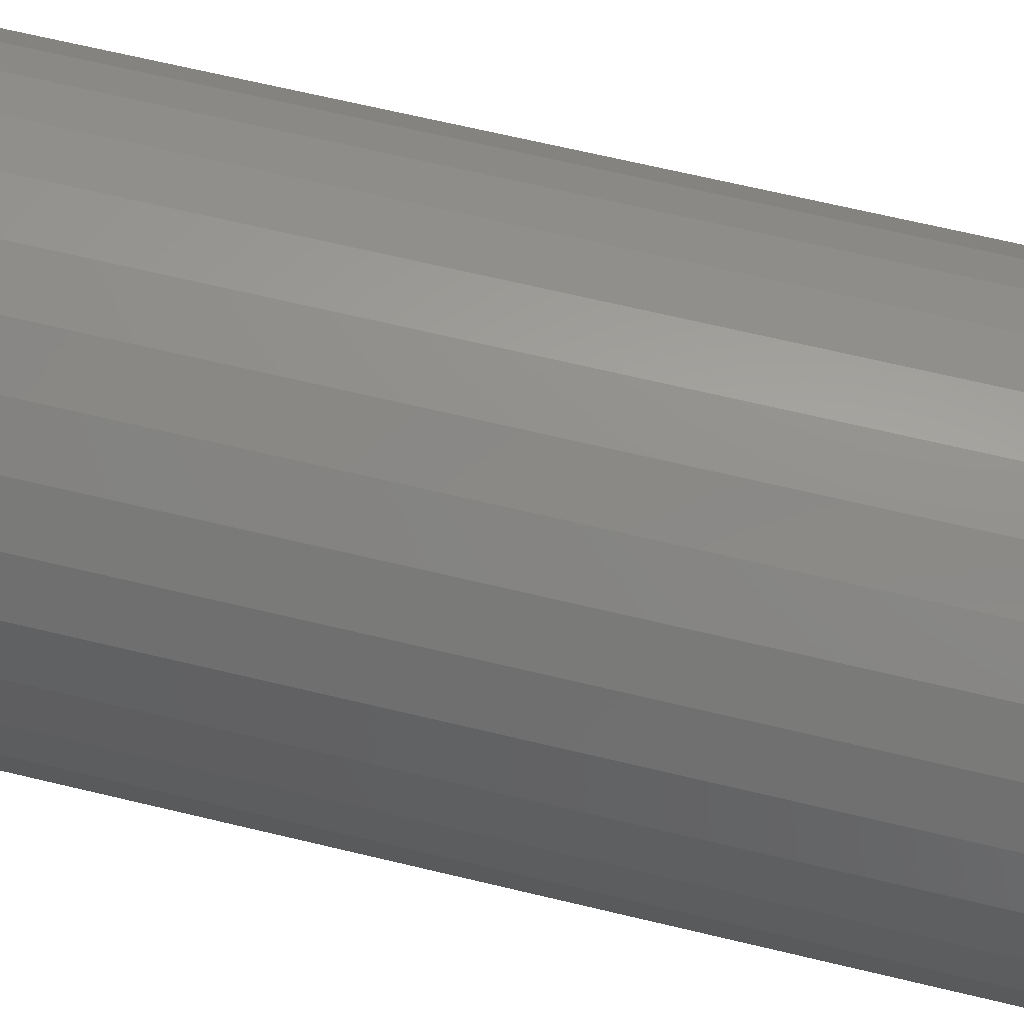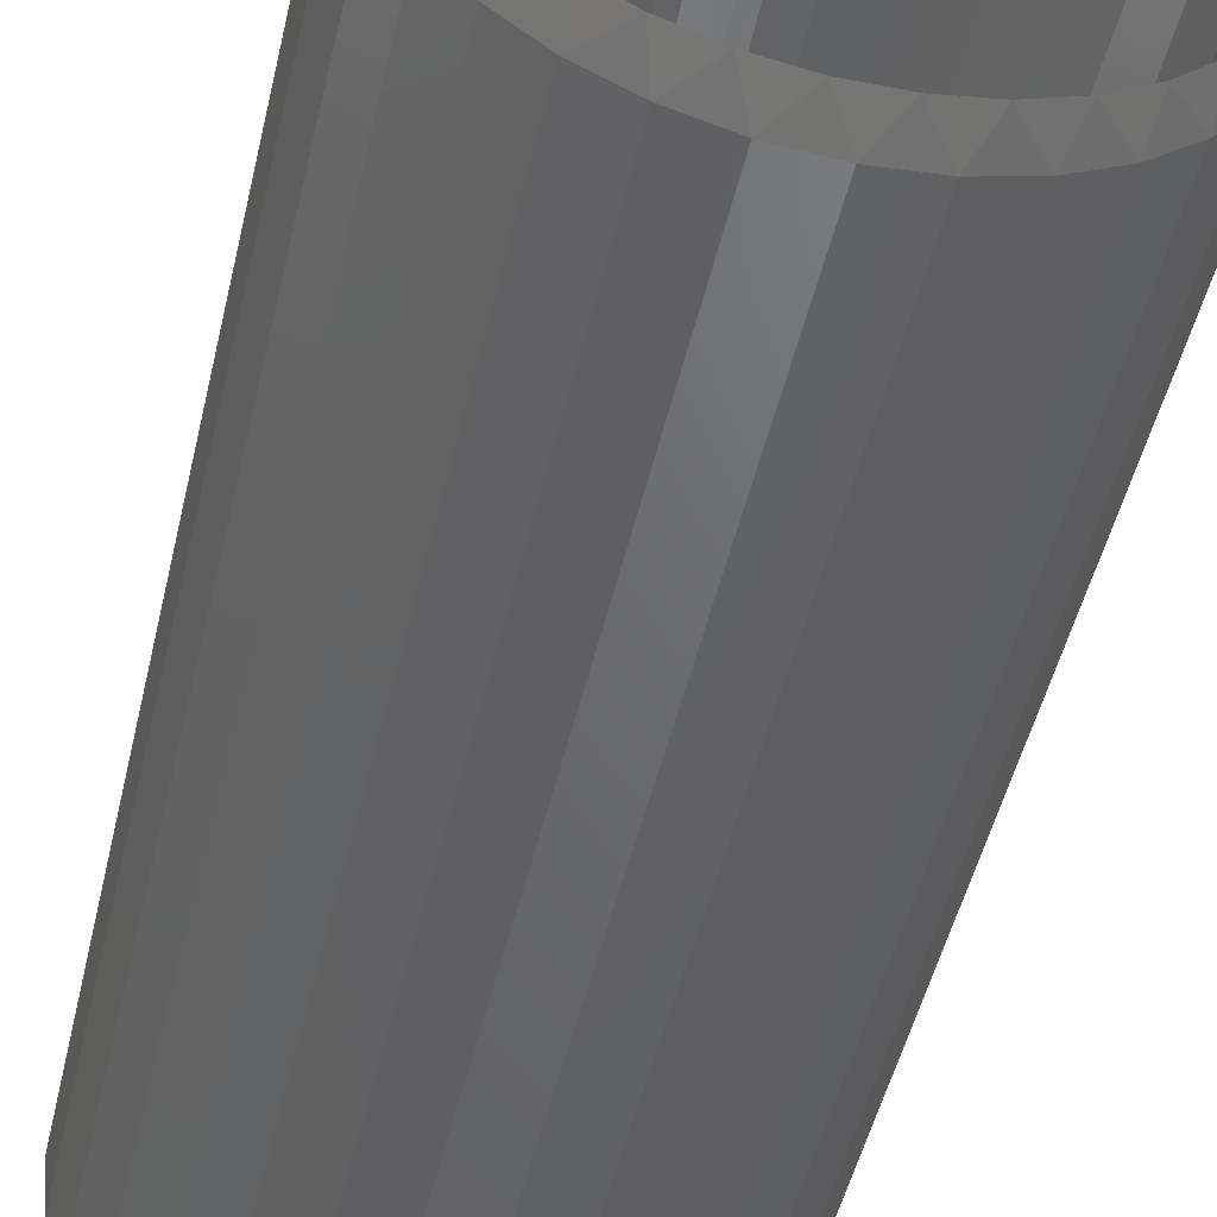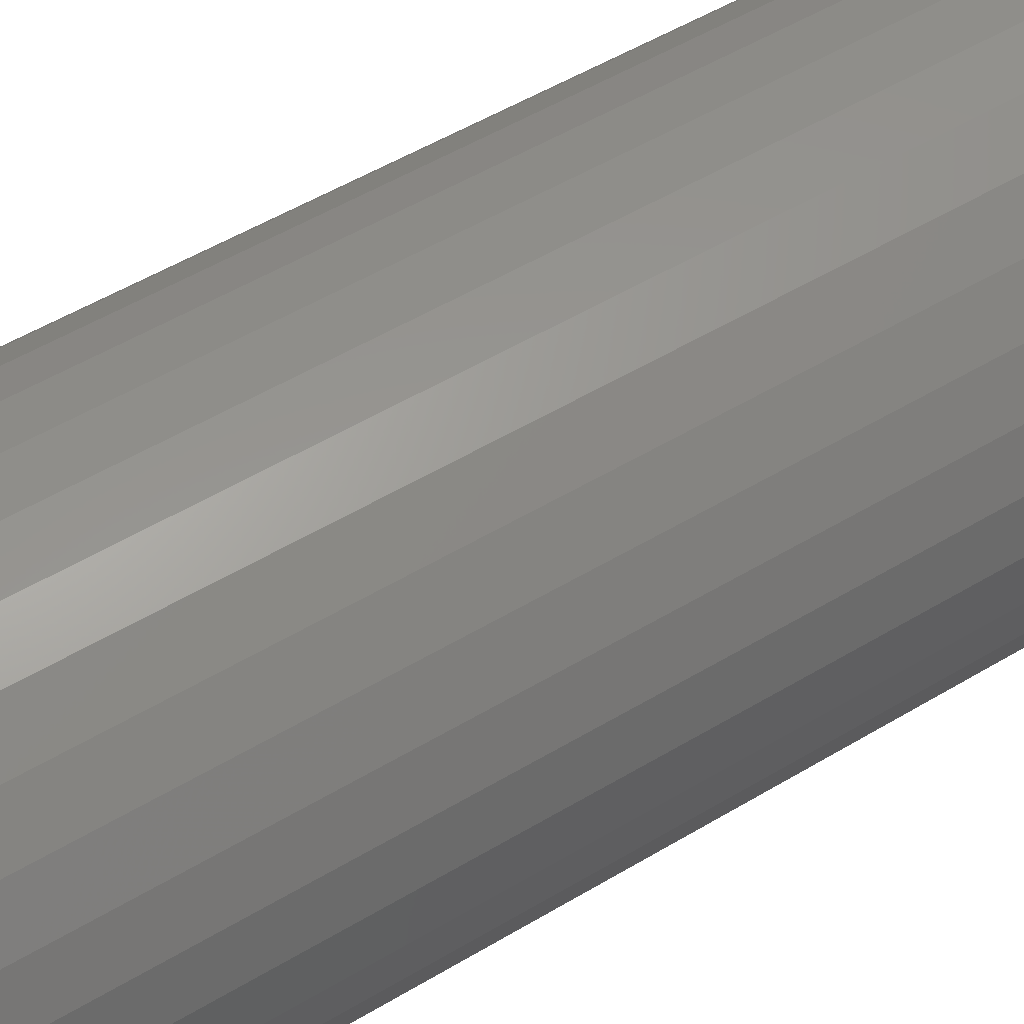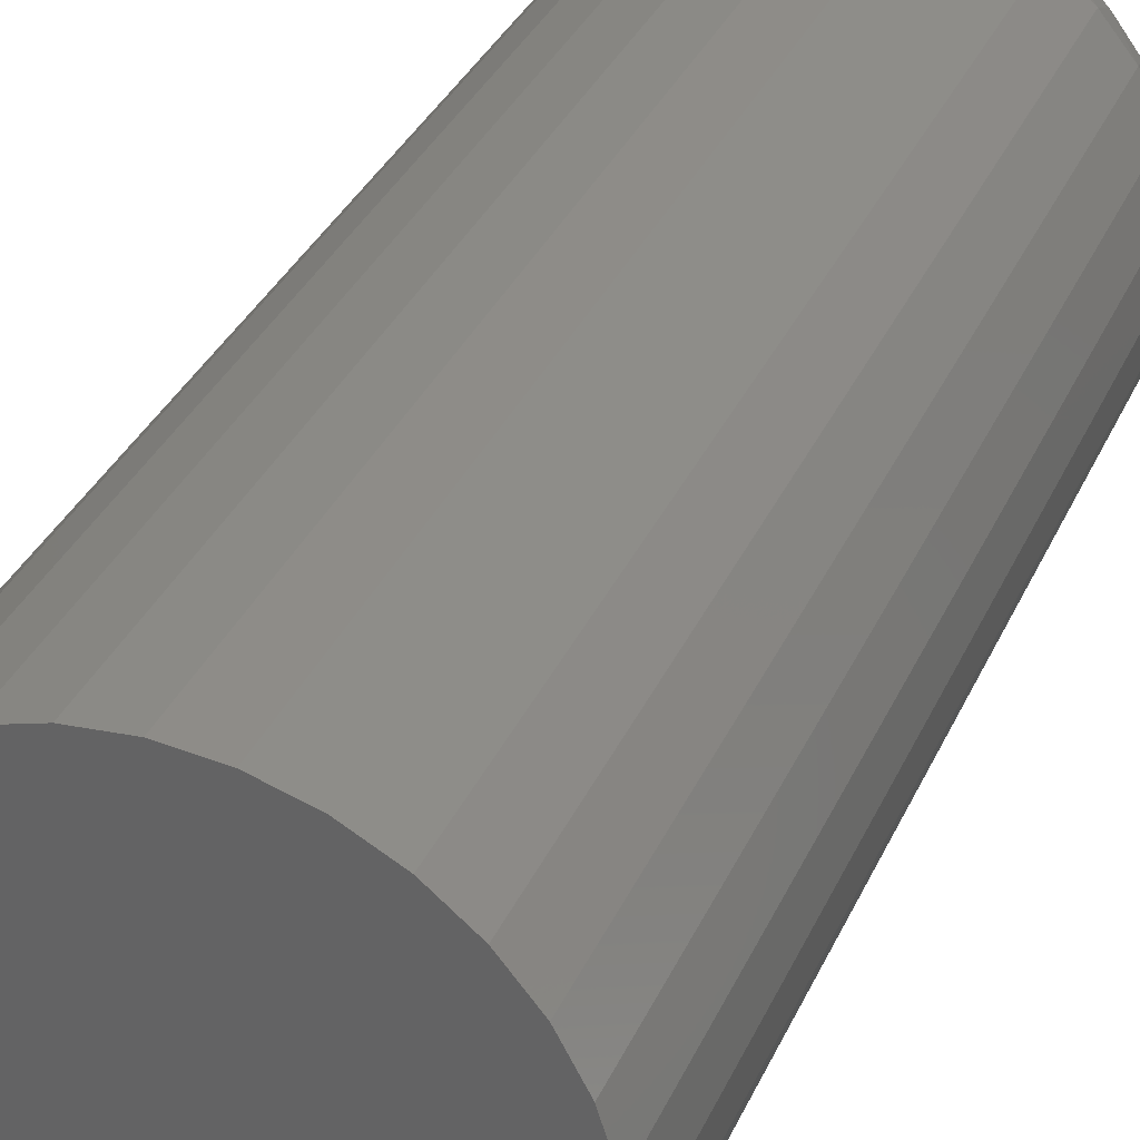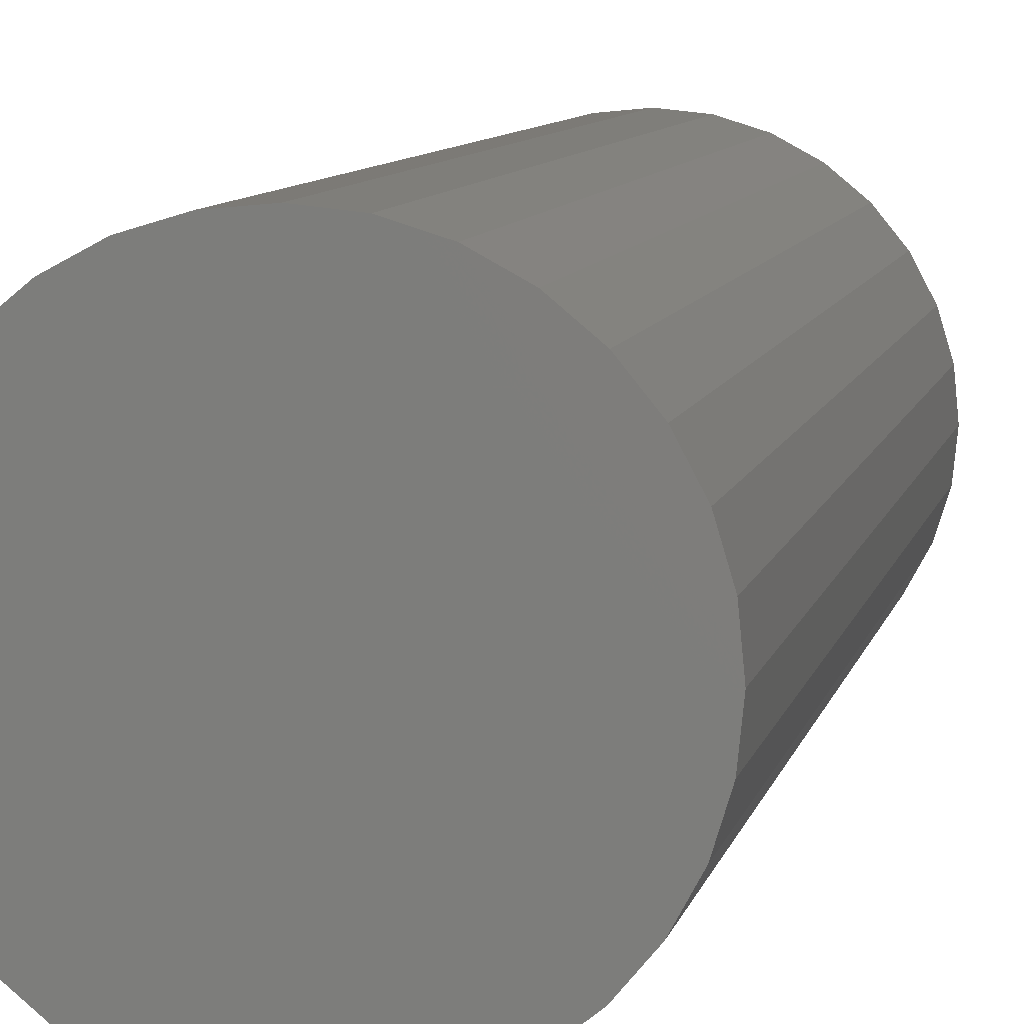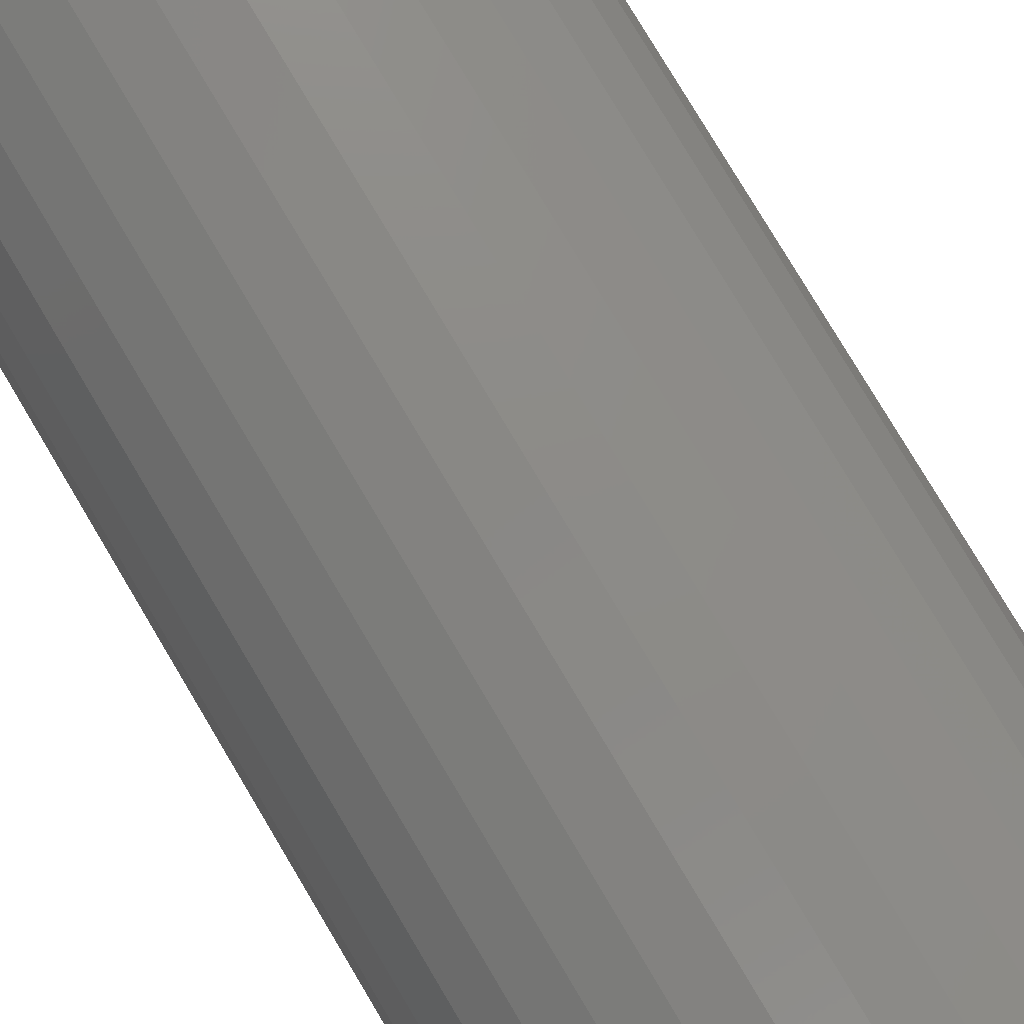
<metadata>
{"format":"stl","ext":"stl","renderer":"f3d","projection":"perspective","resolution":1024,"background":"white","views":[{"elev":66.4,"azim":103.6,"up":"+Z"},{"elev":-47.8,"azim":-12.7,"up":"+Z"},{"elev":52.8,"azim":-122.8,"up":"+Z"},{"elev":34.2,"azim":-158.3,"up":"+Z"},{"elev":9.0,"azim":-167.2,"up":"+Z"},{"elev":79.1,"azim":149.2,"up":"+Z"}]}
</metadata>
<code>
# stl→obj: 130 verts, 256 faces
v -0.1442 -0.125 0.06042
v -0.1456 -0.7266 0.05707
v -0.1532 -0.125 0.0308
v -0.1326 -0.7266 0.08316
v -0.1296 -0.125 0.08772
v -0.115 -0.7266 0.1064
v -0.11 -0.125 0.1116
v -0.09346 -0.7267 0.126
v -0.08608 -0.125 0.1313
v -0.06867 -0.7267 0.1414
v -0.05878 -0.125 0.1459
v -0.04149 -0.7267 0.1519
v -0.02916 -0.125 0.1549
v -0.01284 -0.7268 0.1572
v 0.001645 -0.125 0.1579
v 0.01629 -0.7268 0.1572
v 0.03245 -0.125 0.1549
v 0.04493 -0.7269 0.1518
v 0.06207 -0.125 0.1459
v 0.07209 -0.7269 0.1413
v 0.08937 -0.125 0.1313
v 0.09685 -0.727 0.126
v 0.1133 -0.125 0.1116
v 0.1184 -0.727 0.1063
v 0.1329 -0.125 0.08772
v 0.1359 -0.727 0.08308
v 0.1475 -0.125 0.06042
v 0.1489 -0.727 0.05701
v 0.1565 -0.125 0.0308
v -0.1536 -0.7266 0.02903
v -0.1562 -0.7266 3.385e-16
v -0.1562 -0.125 5.801e-17
v 0.1569 -0.7271 0.029
v 0.1595 -0.125 8.223e-17
v 0.1595 -0.7271 -2.224e-13
v 0.1475 -0.125 -0.06042
v 0.1489 -0.727 -0.05701
v 0.1565 -0.125 -0.0308
v 0.1359 -0.727 -0.08308
v 0.1329 -0.125 -0.08772
v 0.1184 -0.727 -0.1063
v 0.1133 -0.125 -0.1116
v 0.09685 -0.727 -0.126
v 0.08937 -0.125 -0.1313
v 0.07209 -0.7269 -0.1413
v 0.06207 -0.125 -0.1459
v 0.04493 -0.7269 -0.1518
v 0.03245 -0.125 -0.1549
v 0.01629 -0.7268 -0.1572
v 0.001645 -0.125 -0.1579
v -0.01284 -0.7268 -0.1572
v -0.02916 -0.125 -0.1549
v -0.04149 -0.7267 -0.1519
v -0.05878 -0.125 -0.1459
v -0.06867 -0.7267 -0.1414
v -0.08608 -0.125 -0.1313
v -0.09346 -0.7267 -0.126
v -0.11 -0.125 -0.1116
v -0.115 -0.7266 -0.1064
v -0.1296 -0.125 -0.08772
v -0.1326 -0.7266 -0.08316
v -0.1442 -0.125 -0.06042
v -0.1456 -0.7266 -0.05707
v -0.1532 -0.125 -0.0308
v 0.1569 -0.7271 -0.029
v -0.1536 -0.7266 -0.02903
v -0.1514 -0.7031 -0.06344
v -0.1361 -0.7031 -0.09211
v -0.1155 -0.7031 -0.1172
v -0.09038 -0.7031 -0.1378
v -0.06172 -0.7031 -0.1532
v -0.03062 -0.7031 -0.1626
v 0.001727 -0.7031 -0.1658
v 0.03407 -0.7031 -0.1626
v 0.06517 -0.7031 -0.1532
v 0.09383 -0.7031 -0.1378
v 0.119 -0.7031 -0.1172
v 0.1396 -0.7031 -0.09211
v 0.1549 -0.7031 -0.06344
v 0.1643 -0.7031 -0.03234
v 0.1675 -0.7031 -2.082e-16
v -0.1609 -0.7031 -0.03234
v -0.1641 -0.7031 9.393e-17
v 0.1549 -0.7031 0.06344
v 0.1396 -0.7031 0.09211
v 0.119 -0.7031 0.1172
v 0.09383 -0.7031 0.1378
v 0.06517 -0.7031 0.1532
v 0.03407 -0.7031 0.1626
v 0.001727 -0.7031 0.1658
v -0.03062 -0.7031 0.1626
v -0.06172 -0.7031 0.1532
v -0.09038 -0.7031 0.1378
v -0.1155 -0.7031 0.1172
v -0.1361 -0.7031 0.09211
v -0.1514 -0.7031 0.06344
v -0.1609 -0.7031 0.03234
v 0.1643 -0.7031 0.03234
v 0.1675 9.203e-18 -2.03e-17
v 0.1643 9.026e-18 -0.03234
v 0.1549 8.503e-18 -0.06344
v 0.1396 7.652e-18 -0.09211
v 0.119 6.508e-18 -0.1172
v 0.09383 5.113e-18 -0.1378
v 0.06517 3.522e-18 -0.1532
v 0.03407 1.795e-18 -0.1626
v 0.001727 -2.254e-33 -0.1658
v -0.03062 -1.795e-18 -0.1626
v -0.06172 -3.522e-18 -0.1532
v -0.09038 -5.113e-18 -0.1378
v -0.1155 -6.508e-18 -0.1172
v -0.1361 -7.652e-18 -0.09211
v -0.1514 -8.503e-18 -0.06344
v -0.1609 -9.026e-18 -0.03234
v -0.1641 -9.203e-18 9.393e-17
v -0.1609 -9.026e-18 0.03234
v -0.1514 -8.503e-18 0.06344
v -0.1361 -7.652e-18 0.09211
v -0.1155 -6.508e-18 0.1172
v -0.09038 -5.113e-18 0.1378
v -0.06172 -3.522e-18 0.1532
v -0.03062 -1.795e-18 0.1626
v 0.001727 3.171e-33 0.1658
v 0.03407 1.795e-18 0.1626
v 0.06517 3.522e-18 0.1532
v 0.09383 5.113e-18 0.1378
v 0.119 6.508e-18 0.1172
v 0.1396 7.652e-18 0.09211
v 0.1549 8.503e-18 0.06344
v 0.1643 9.026e-18 0.03234
f 1 2 3
f 4 2 1
f 5 4 1
f 6 4 5
f 7 6 5
f 8 6 7
f 9 8 7
f 10 8 9
f 11 10 9
f 12 10 11
f 13 12 11
f 14 12 13
f 15 14 13
f 16 14 15
f 17 16 15
f 17 18 16
f 18 17 19
f 19 20 18
f 20 19 21
f 21 22 20
f 22 21 23
f 23 24 22
f 24 23 25
f 25 26 24
f 26 25 27
f 27 28 26
f 28 27 29
f 2 30 3
f 3 30 31
f 3 31 32
f 28 29 33
f 33 29 34
f 33 34 35
f 36 37 38
f 39 37 36
f 40 39 36
f 41 39 40
f 42 41 40
f 43 41 42
f 44 43 42
f 45 43 44
f 46 45 44
f 47 45 46
f 48 47 46
f 49 47 48
f 50 49 48
f 50 51 49
f 51 50 52
f 52 53 51
f 53 52 54
f 54 55 53
f 55 54 56
f 56 57 55
f 57 56 58
f 58 59 57
f 59 58 60
f 60 61 59
f 61 60 62
f 62 63 61
f 63 62 64
f 37 65 38
f 38 65 35
f 38 35 34
f 63 64 66
f 66 64 32
f 66 32 31
f 67 68 61
f 68 69 59
f 61 68 59
f 69 70 57
f 59 69 57
f 70 71 55
f 57 70 55
f 71 72 53
f 55 71 53
f 72 73 51
f 53 72 51
f 47 49 74
f 49 73 74
f 51 73 49
f 45 47 75
f 47 74 75
f 43 45 76
f 45 75 76
f 41 43 77
f 43 76 77
f 78 39 41
f 41 77 78
f 39 78 79
f 39 79 37
f 37 79 80
f 37 80 65
f 65 80 81
f 65 81 35
f 61 63 67
f 67 63 66
f 67 66 82
f 82 66 31
f 82 31 83
f 84 85 26
f 85 86 24
f 26 85 24
f 86 87 22
f 24 86 22
f 87 88 20
f 22 87 20
f 88 89 18
f 20 88 18
f 89 90 16
f 18 89 16
f 12 14 91
f 14 90 91
f 16 90 14
f 10 12 92
f 12 91 92
f 8 10 93
f 10 92 93
f 6 8 94
f 8 93 94
f 95 4 6
f 6 94 95
f 4 95 96
f 4 96 2
f 2 96 97
f 2 97 30
f 30 97 83
f 30 83 31
f 26 28 84
f 84 28 33
f 84 33 98
f 98 33 35
f 98 35 81
f 13 17 15
f 17 13 11
f 17 11 19
f 46 52 48
f 48 52 50
f 19 11 21
f 21 11 9
f 21 9 23
f 23 9 7
f 23 7 25
f 25 7 5
f 25 5 27
f 27 5 1
f 27 1 29
f 29 1 3
f 29 3 34
f 34 3 32
f 34 32 38
f 38 32 64
f 38 64 36
f 36 64 62
f 36 62 40
f 40 62 60
f 40 60 42
f 42 60 58
f 42 58 44
f 44 58 56
f 44 56 46
f 46 56 54
f 46 54 52
f 99 81 100
f 100 81 80
f 100 80 101
f 101 80 79
f 101 79 102
f 102 79 78
f 102 78 103
f 103 78 77
f 103 77 104
f 104 77 76
f 104 76 105
f 105 76 75
f 105 75 106
f 106 75 74
f 106 74 107
f 107 74 73
f 107 73 108
f 108 73 72
f 108 72 109
f 109 72 71
f 109 71 110
f 110 71 70
f 110 70 111
f 111 70 69
f 111 69 112
f 112 69 68
f 112 68 113
f 113 68 67
f 113 67 114
f 114 67 82
f 114 82 115
f 115 82 83
f 115 83 116
f 116 83 97
f 116 97 117
f 117 97 96
f 117 96 118
f 118 96 95
f 118 95 119
f 119 95 94
f 119 94 120
f 120 94 93
f 120 93 121
f 121 93 92
f 121 92 122
f 122 92 91
f 122 91 123
f 123 91 90
f 123 90 124
f 124 90 89
f 124 89 125
f 125 89 88
f 125 88 126
f 126 88 87
f 126 87 127
f 127 87 86
f 127 86 128
f 128 86 85
f 128 85 129
f 129 85 84
f 129 84 130
f 130 84 98
f 130 98 99
f 99 98 81
f 123 124 122
f 121 122 124
f 125 121 124
f 106 108 105
f 107 108 106
f 108 109 105
f 105 109 110
f 105 110 104
f 104 110 111
f 104 111 103
f 103 111 112
f 103 112 102
f 102 112 113
f 102 113 101
f 101 113 114
f 101 114 100
f 100 114 115
f 100 115 99
f 99 115 116
f 99 116 130
f 130 116 117
f 130 117 129
f 129 117 118
f 129 118 128
f 128 118 119
f 128 119 127
f 127 119 120
f 127 120 126
f 126 120 121
f 126 121 125

</code>
